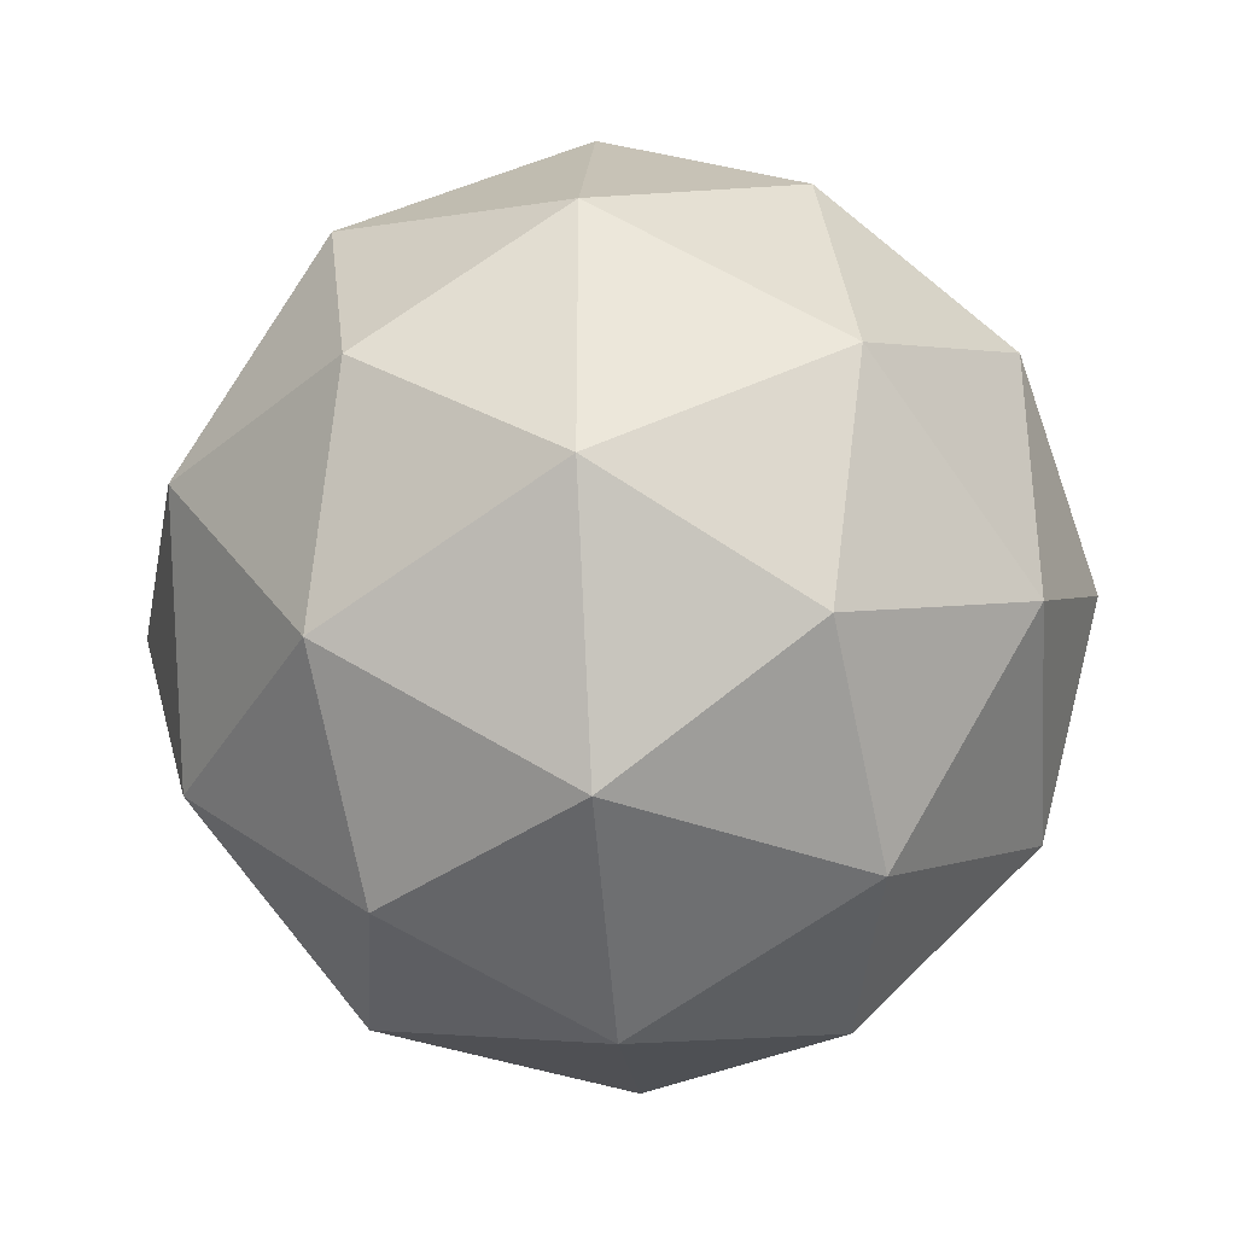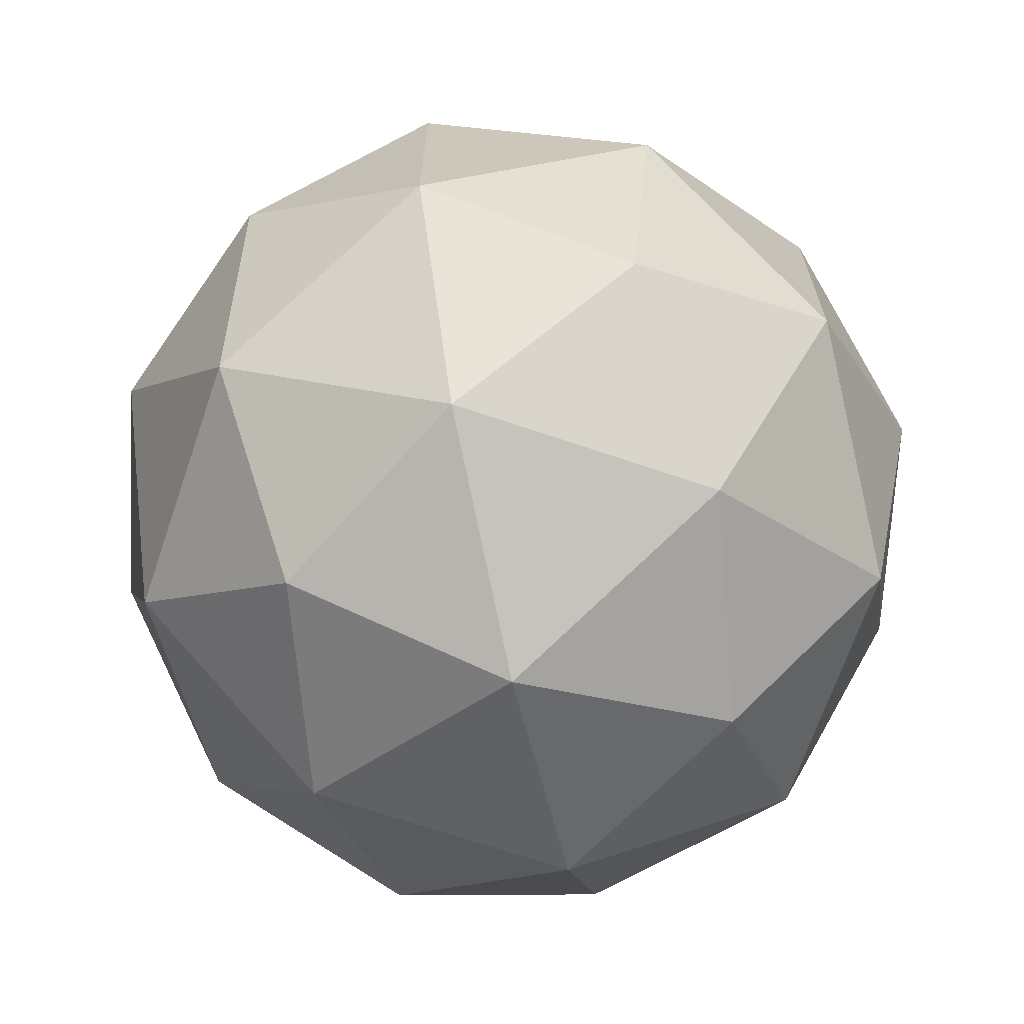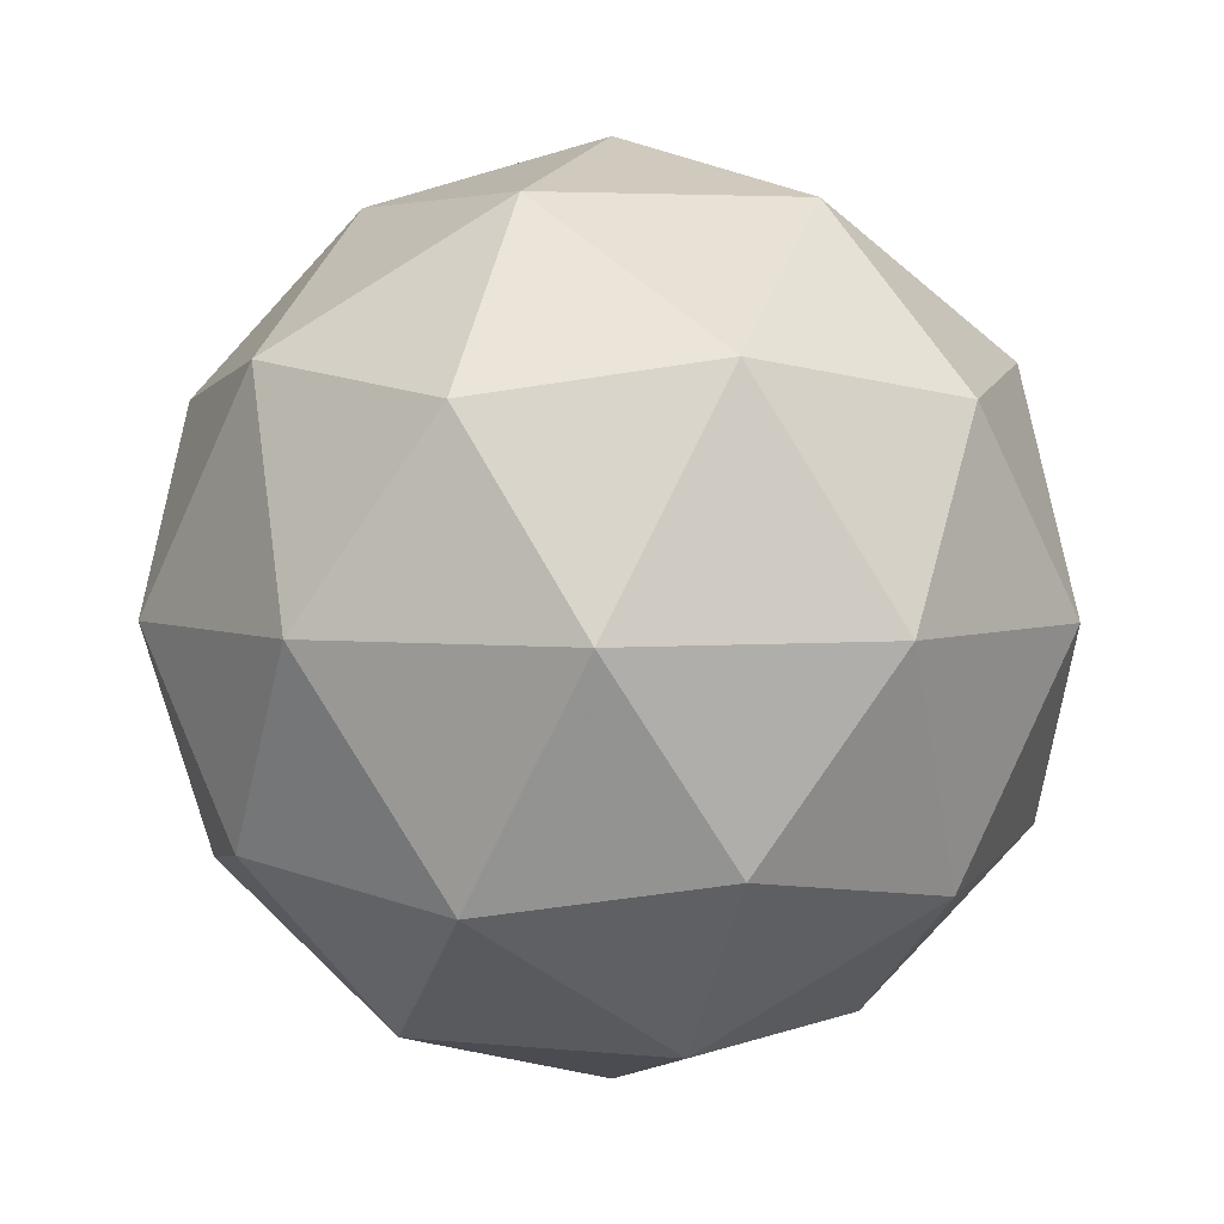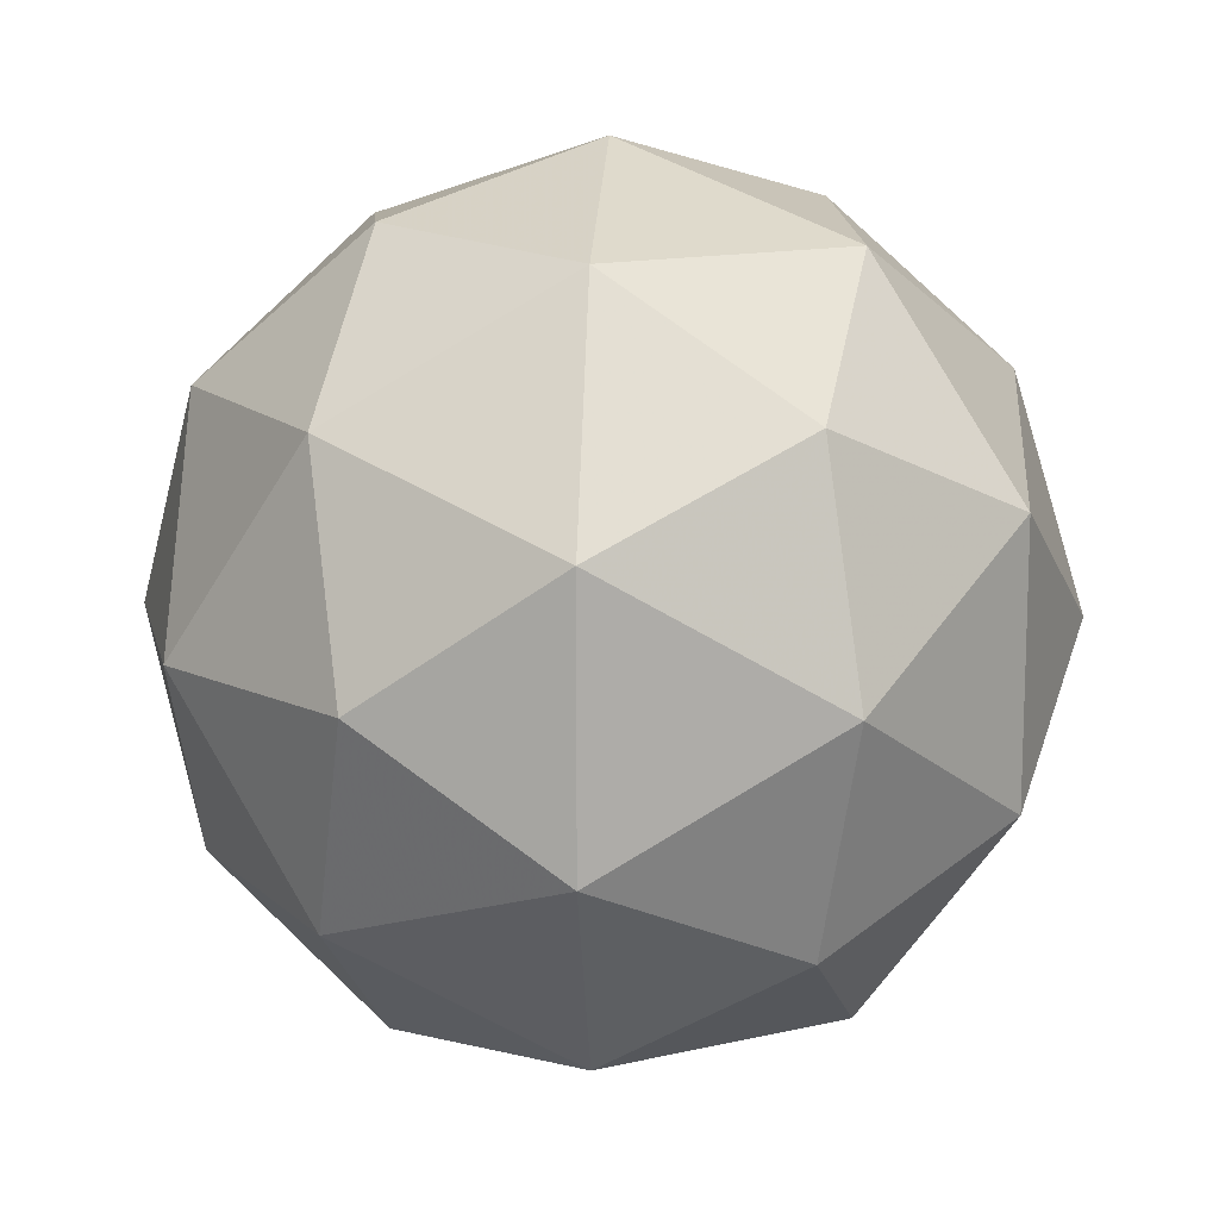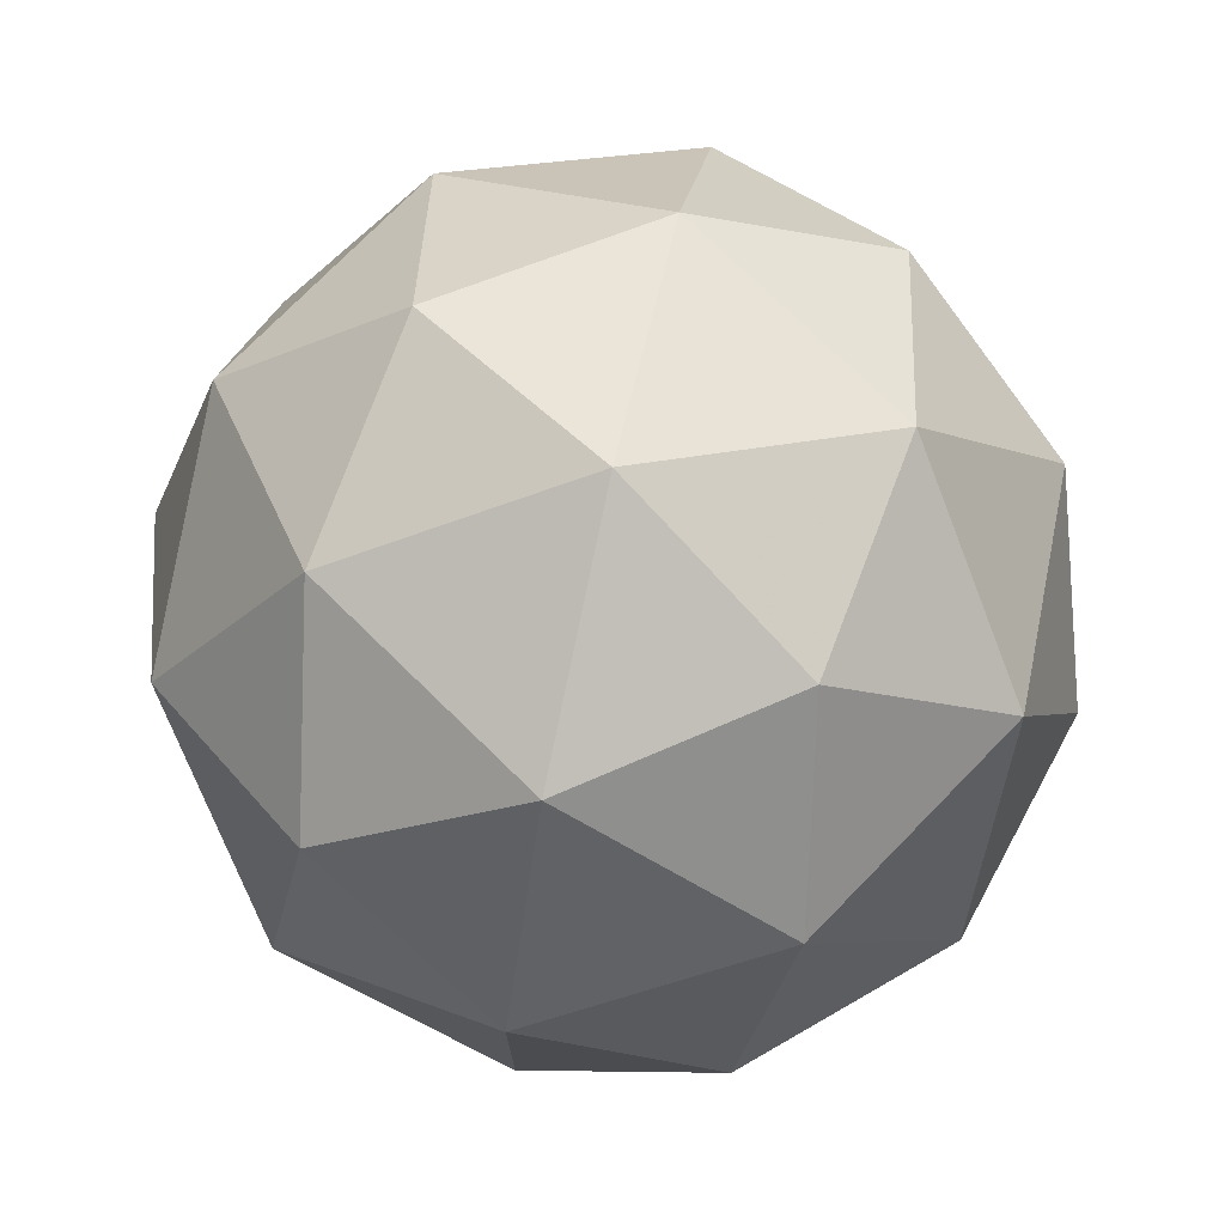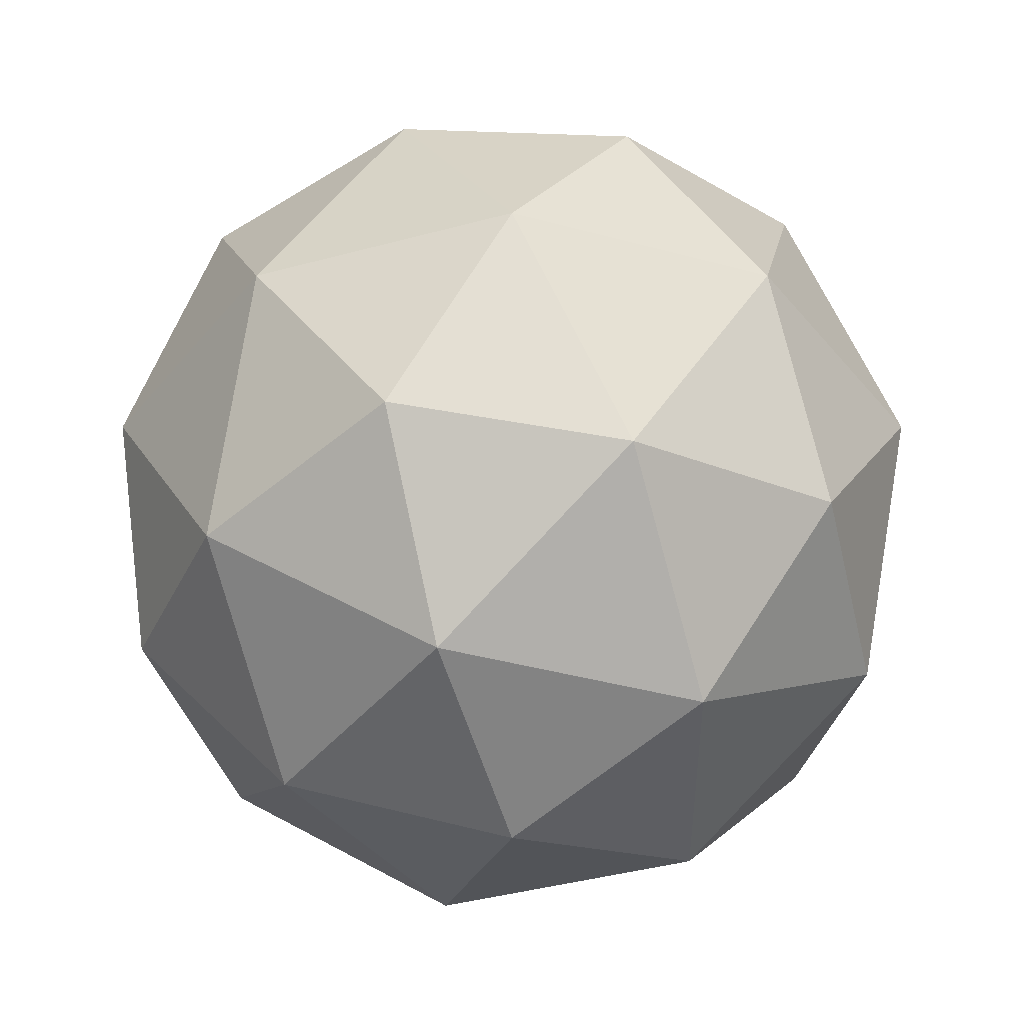
<metadata>
{"format":"obj","ext":"obj","renderer":"f3d","projection":"perspective","resolution":1024,"background":"white","views":[{"elev":-35.4,"azim":31.1,"up":"+Z"},{"elev":-68.3,"azim":39.4,"up":"+Z"},{"elev":3.7,"azim":-34.2,"up":"+Y"},{"elev":13.5,"azim":-149.8,"up":"+Z"},{"elev":74.8,"azim":-77.4,"up":"+Z"},{"elev":47.8,"azim":-180.0,"up":"+Z"}]}
</metadata>
<code>
g OLLL-i4-g59-s592
v -8128 3888 -236.6
v -8038 3920 -171.8
v -8162 3920 -131.6
v -7976 4004 -126.2
v -7949 3988 -236.6
v -8238 3920 -236.6
v -8162 3920 -341.6
v -8038 3920 -301.5
v -7928 4098 -171.8
v -8186 4004 -58.01
v -8073 3988 -66.75
v -8128 4098 -26.64
v -8316 4004 -236.6
v -8272 3988 -131.6
v -8328 4098 -171.8
v -8186 4004 -415.3
v -8272 3988 -341.6
v -8251 4098 -406.5
v -7976 4004 -347
v -8073 3988 -406.5
v -8004 4098 -406.5
v -8004 4098 -66.75
v -8251 4098 -66.75
v -8328 4098 -301.5
v -8128 4098 -446.6
v -7928 4098 -301.5
v -8070 4192 -58.01
v -7983 4209 -131.6
v -8094 4277 -131.6
v -8280 4192 -126.2
v -8183 4209 -66.75
v -8217 4277 -171.8
v -8280 4192 -347
v -8306 4209 -236.6
v -8217 4277 -301.5
v -8070 4192 -415.3
v -8183 4209 -406.5
v -8094 4277 -341.6
v -7940 4192 -236.6
v -7983 4209 -341.6
v -8017 4277 -236.6
v -8128 4308 -236.6
f 1 2 3
f 4 2 5
f 1 3 6
f 1 6 7
f 1 7 8
f 4 5 9
f 10 11 12
f 13 14 15
f 16 17 18
f 19 20 21
f 4 9 22
f 10 12 23
f 13 15 24
f 16 18 25
f 19 21 26
f 27 28 29
f 30 31 32
f 33 34 35
f 36 37 38
f 39 40 41
f 41 38 42
f 41 40 38
f 40 36 38
f 38 35 42
f 38 37 35
f 37 33 35
f 35 32 42
f 35 34 32
f 34 30 32
f 32 29 42
f 32 31 29
f 31 27 29
f 29 41 42
f 29 28 41
f 28 39 41
f 26 40 39
f 26 21 40
f 21 36 40
f 25 37 36
f 25 18 37
f 18 33 37
f 24 34 33
f 24 15 34
f 15 30 34
f 23 31 30
f 23 12 31
f 12 27 31
f 22 28 27
f 22 9 28
f 9 39 28
f 21 25 36
f 21 20 25
f 20 16 25
f 18 24 33
f 18 17 24
f 17 13 24
f 15 23 30
f 15 14 23
f 14 10 23
f 12 22 27
f 12 11 22
f 11 4 22
f 9 26 39
f 9 5 26
f 5 19 26
f 8 20 19
f 8 7 20
f 7 16 20
f 7 17 16
f 7 6 17
f 6 13 17
f 6 14 13
f 6 3 14
f 3 10 14
f 5 8 19
f 5 2 8
f 2 1 8
f 3 11 10
f 3 2 11
f 2 4 11
f 2 4 11

</code>
